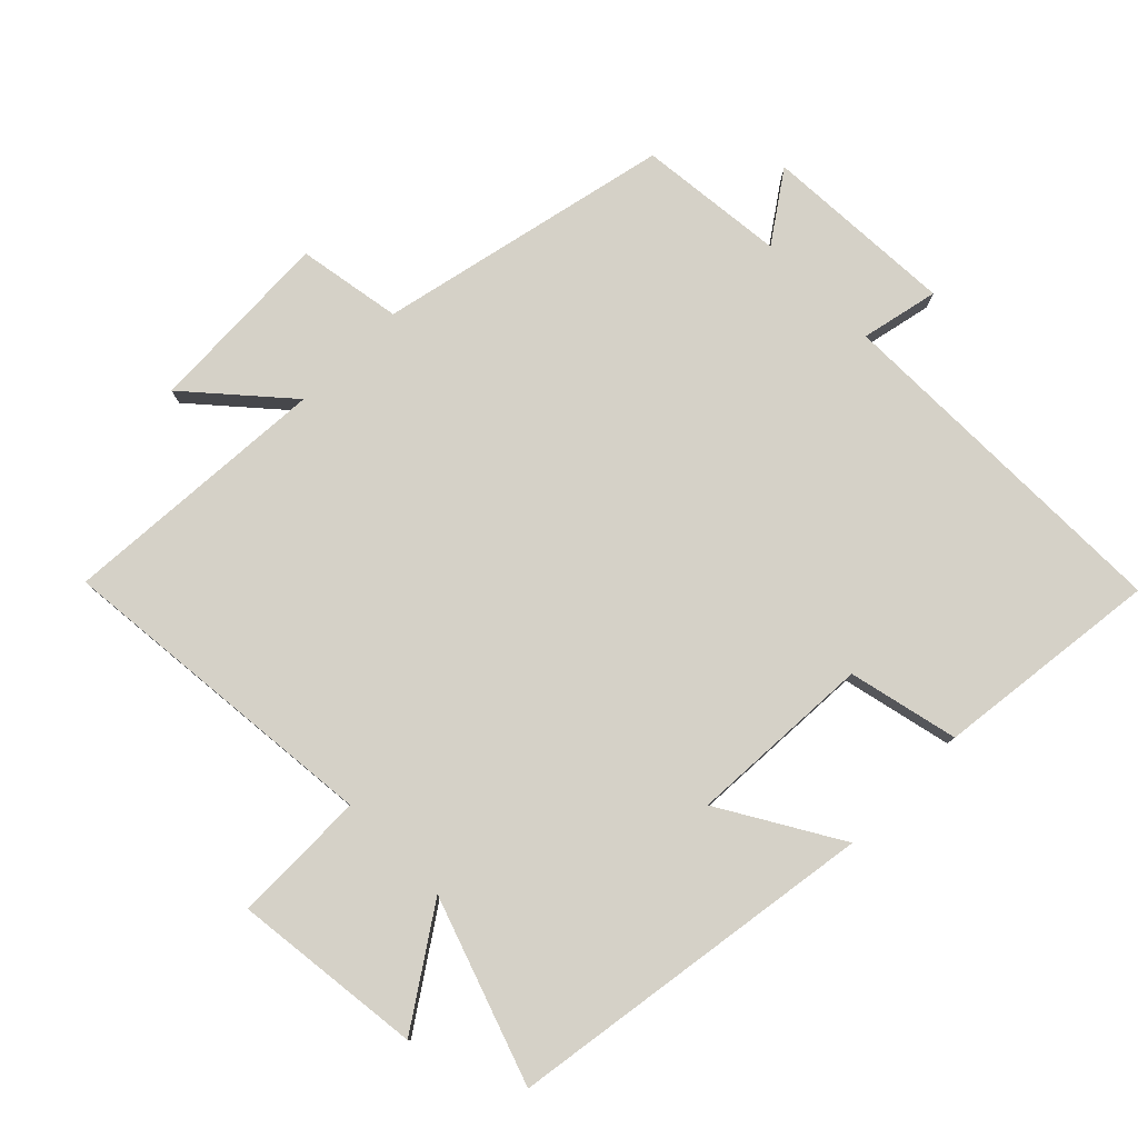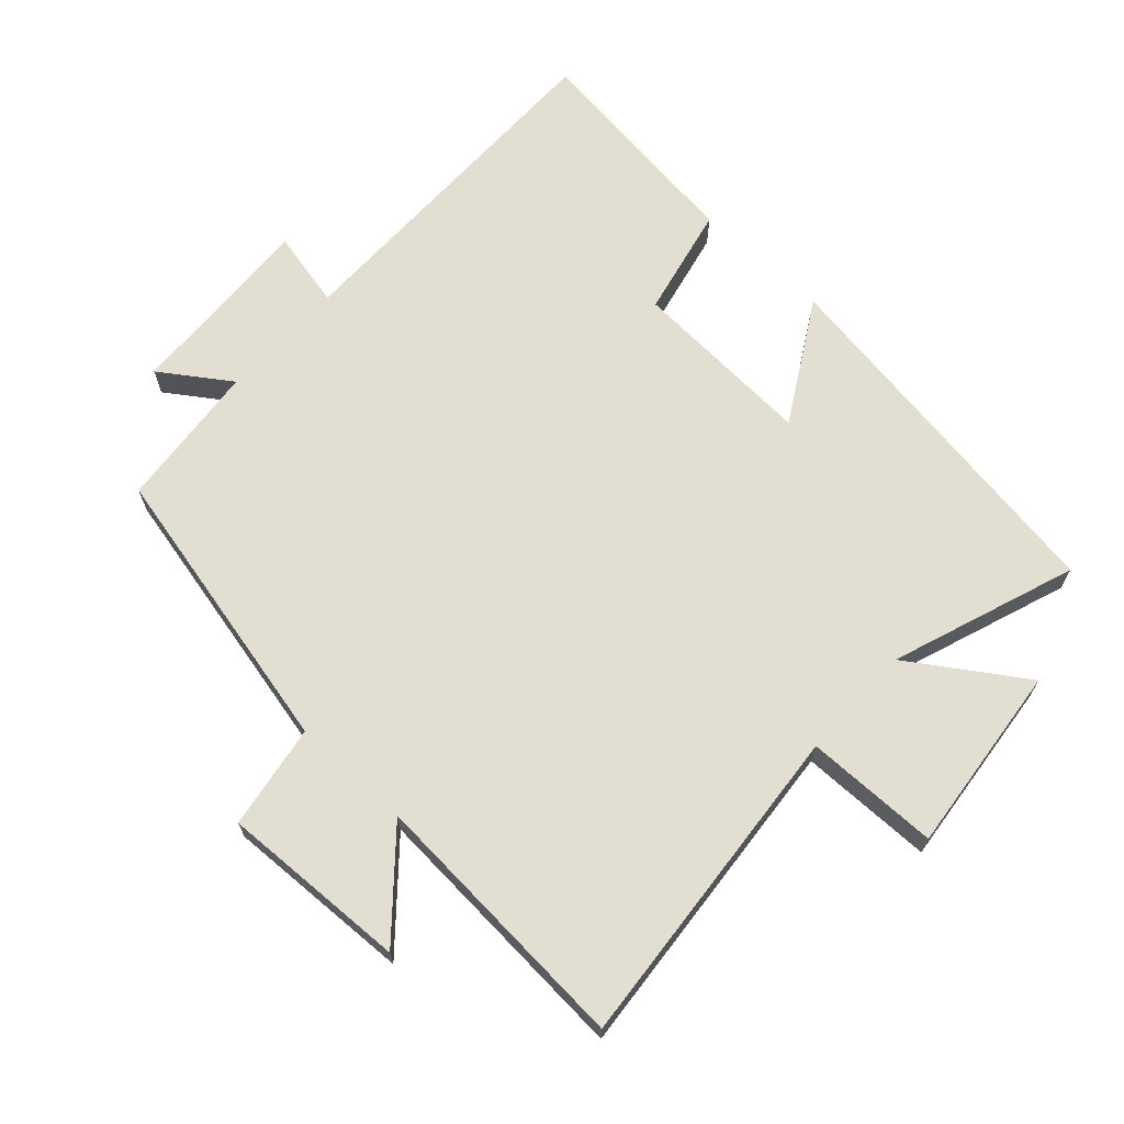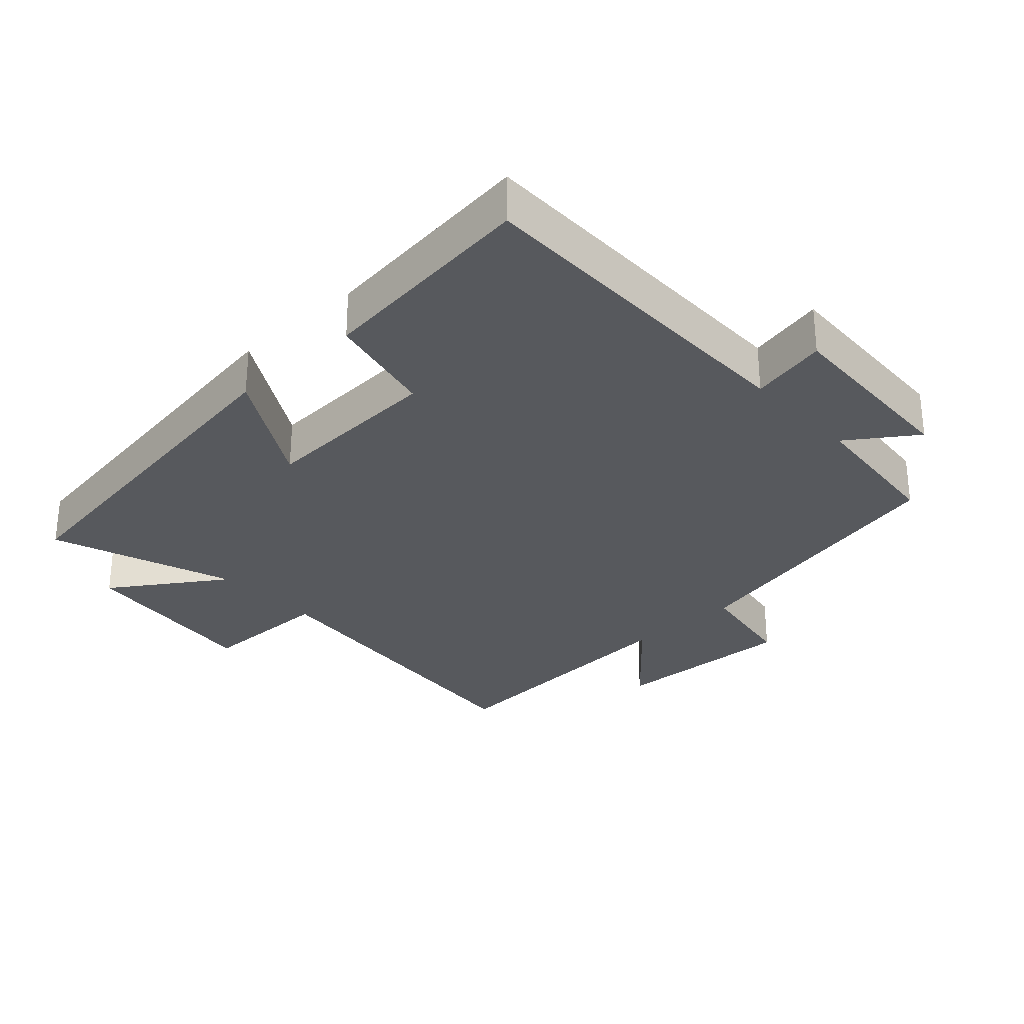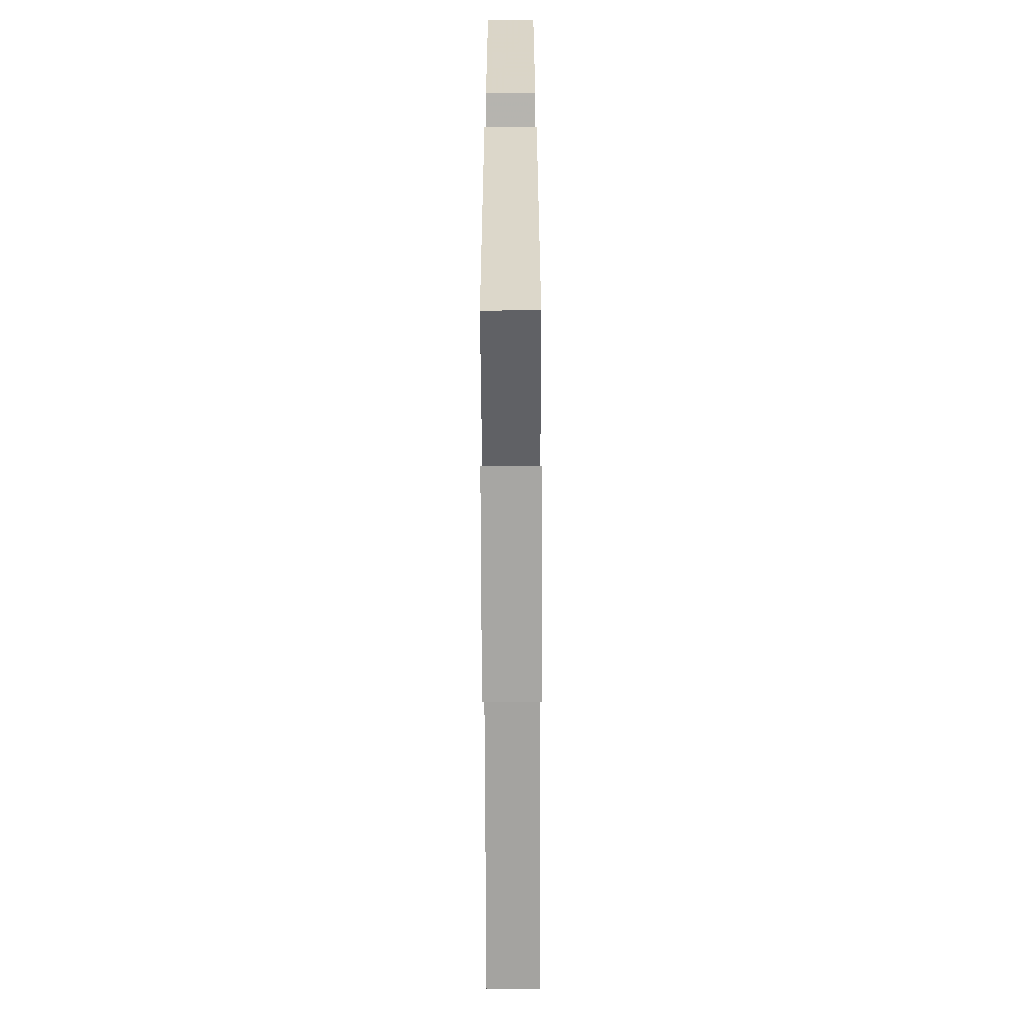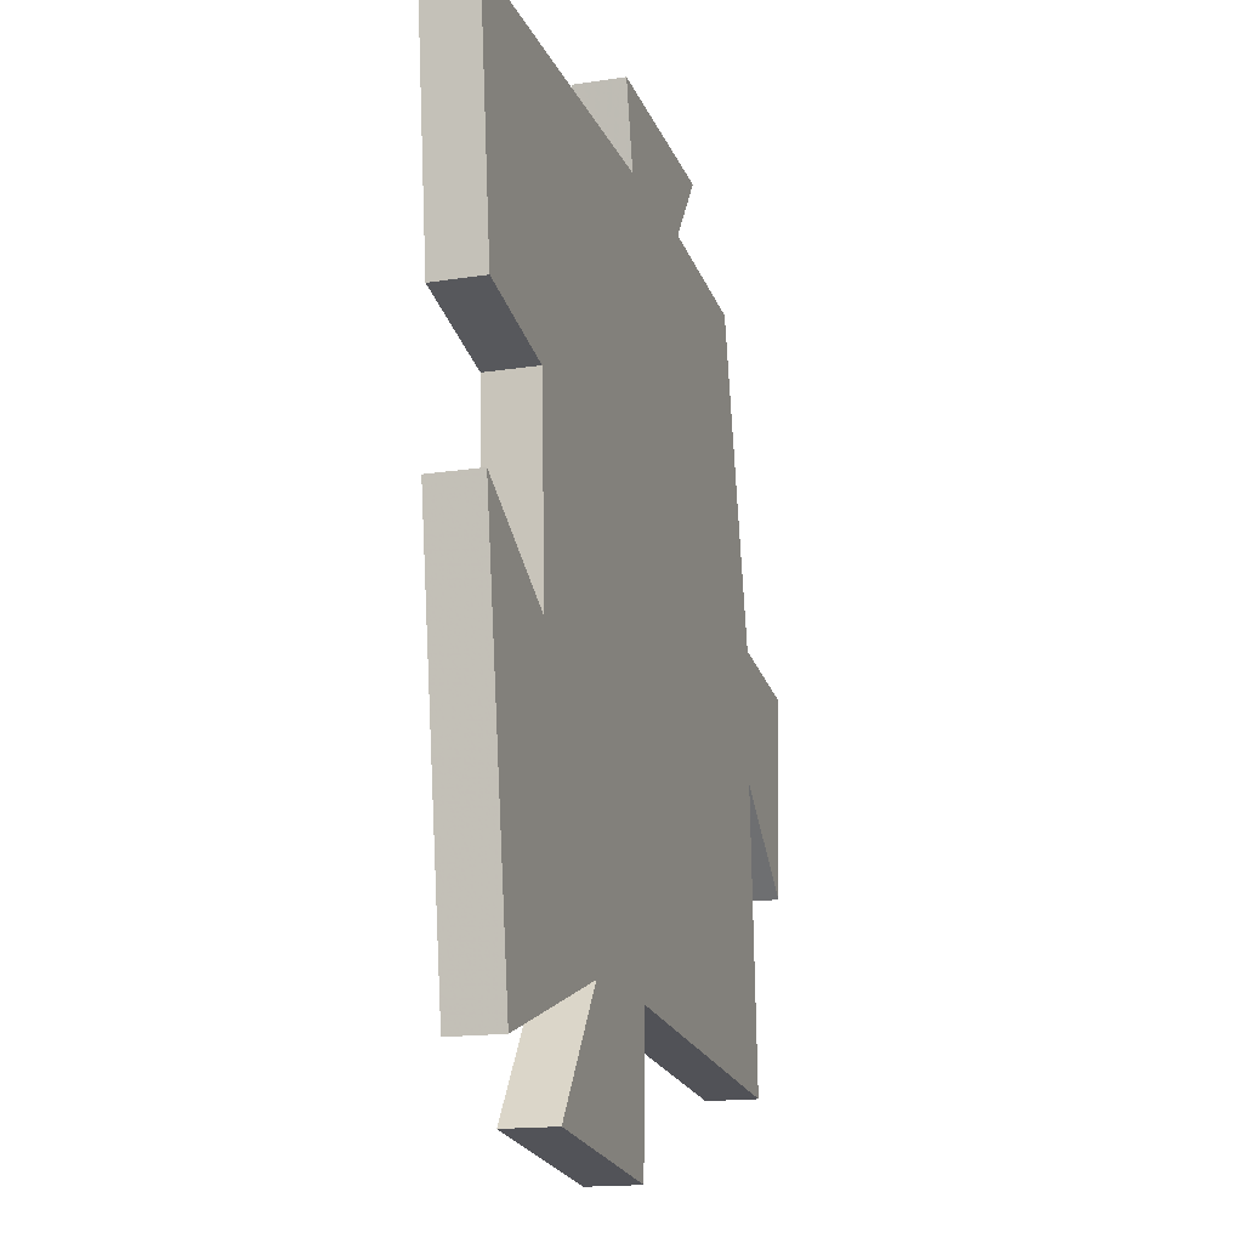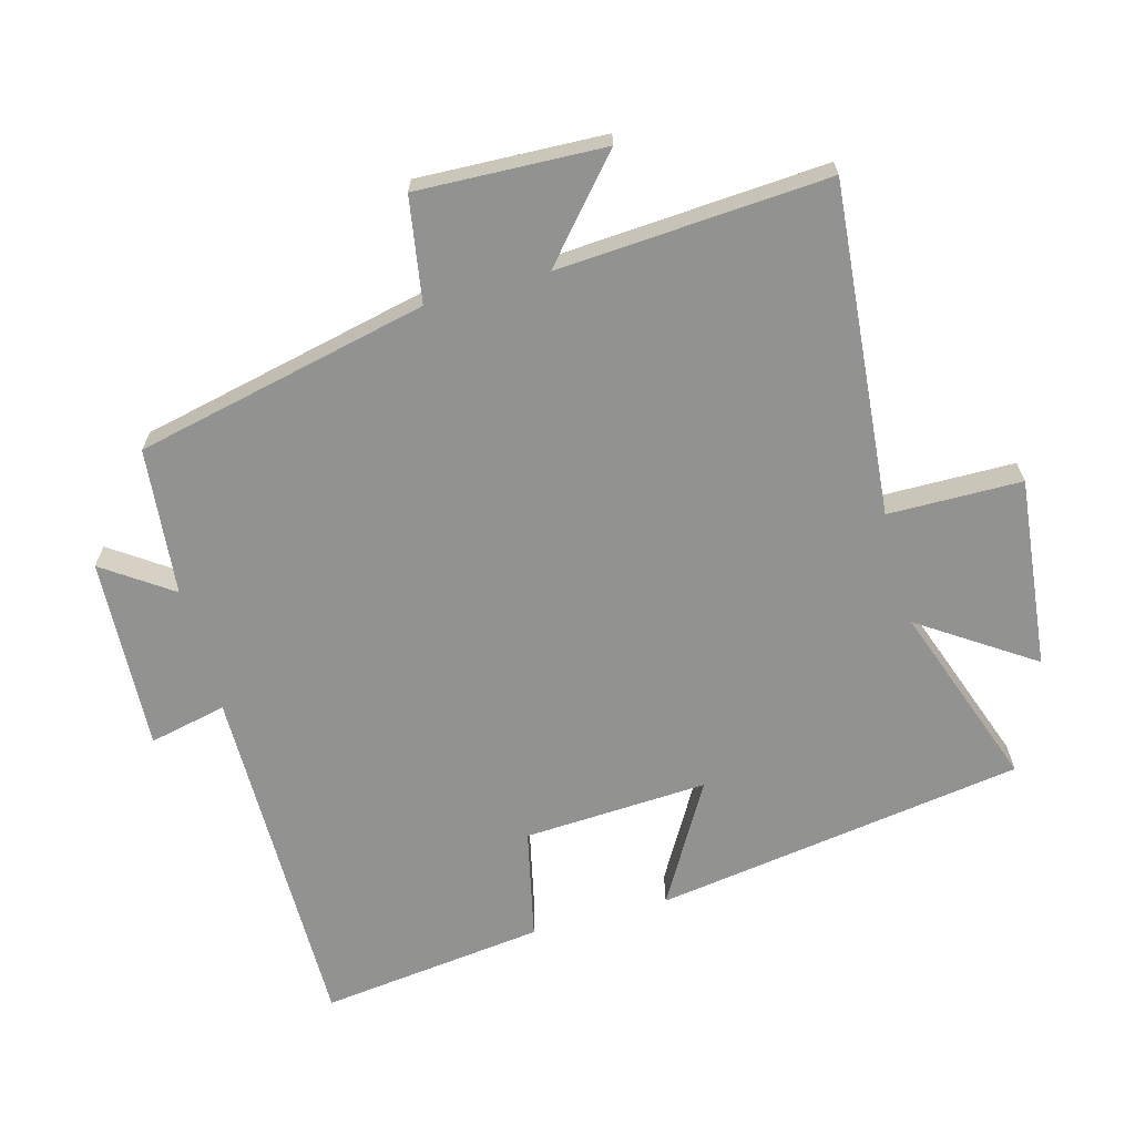
<metadata>
{"format":"obj","ext":"obj","renderer":"f3d","projection":"perspective","resolution":1024,"background":"white","views":[{"elev":79.3,"azim":-135.0,"up":"+Y"},{"elev":67.8,"azim":132.7,"up":"+Y"},{"elev":-29.5,"azim":-47.2,"up":"+Y"},{"elev":-67.7,"azim":-89.8,"up":"+Z"},{"elev":-16.5,"azim":-72.5,"up":"+Z"},{"elev":-66.2,"azim":105.5,"up":"+Y"}]}
</metadata>
<code>
v -0.54 0.07 0.503
v -0.008 0.07 0.5
v -0.033 0.07 0.616
v 0.255 0.07 0.602
v 0.184 0.07 0.5
v 0.404 0.07 0.478
v 0.5 0.07 0.039
v 0.656 0.07 0.013
v 0.644 0.07 -0.267
v 0.5 0.07 -0.141
v 0.526 0.07 -0.546
v 0.032 0.07 -0.5
v 0.029 0.07 -0.7
v -0.255 0.07 -0.668
v -0.142 0.07 -0.5
v -0.418 0.07 -0.597
v -0.5 0.07 -0.042
v -0.321 0.07 -0.147
v -0.335 0.07 0.129
v -0.5 0.07 0.166
v -0.54 0 0.503
v -0.008 0 0.5
v -0.033 0 0.616
v 0.255 0 0.602
v 0.184 0 0.5
v 0.404 0 0.478
v 0.5 0 0.039
v 0.656 0 0.013
v 0.644 0 -0.267
v 0.5 0 -0.141
v 0.526 0 -0.546
v 0.032 0 -0.5
v 0.029 0 -0.7
v -0.255 0 -0.668
v -0.142 0 -0.5
v -0.418 0 -0.597
v -0.5 0 -0.042
v -0.321 0 -0.147
v -0.335 0 0.129
v -0.5 0 0.166
f 19 20 1 2
f 18 19 2
f 15 16 17 18
f 15 18 2
f 12 13 14 15
f 12 15 2
f 10 11 12 2
f 7 8 9 10
f 5 6 7 10
f 5 10 2 3
f 3 4 5
f 22 21 40 39
f 22 39 38
f 38 37 36 35
f 22 38 35
f 35 34 33 32
f 22 35 32
f 22 32 31 30
f 30 29 28 27
f 30 27 26 25
f 23 22 30 25
f 25 24 23
f 1 21 22 2
f 2 22 23 3
f 3 23 24 4
f 4 24 25 5
f 5 25 26 6
f 6 26 27 7
f 7 27 28 8
f 8 28 29 9
f 9 29 30 10
f 10 30 31 11
f 11 31 32 12
f 12 32 33 13
f 13 33 34 14
f 14 34 35 15
f 15 35 36 16
f 16 36 37 17
f 17 37 38 18
f 18 38 39 19
f 19 39 40 20
f 20 40 21 1

</code>
